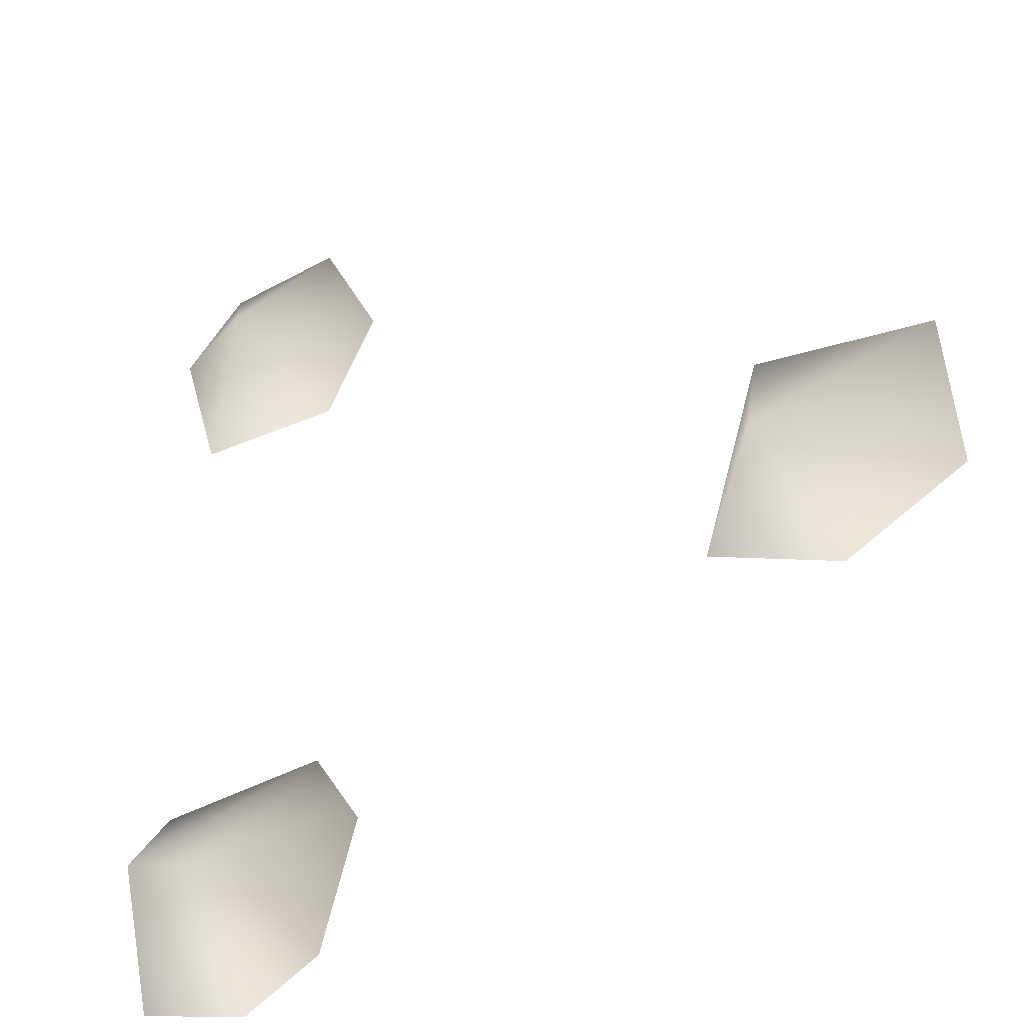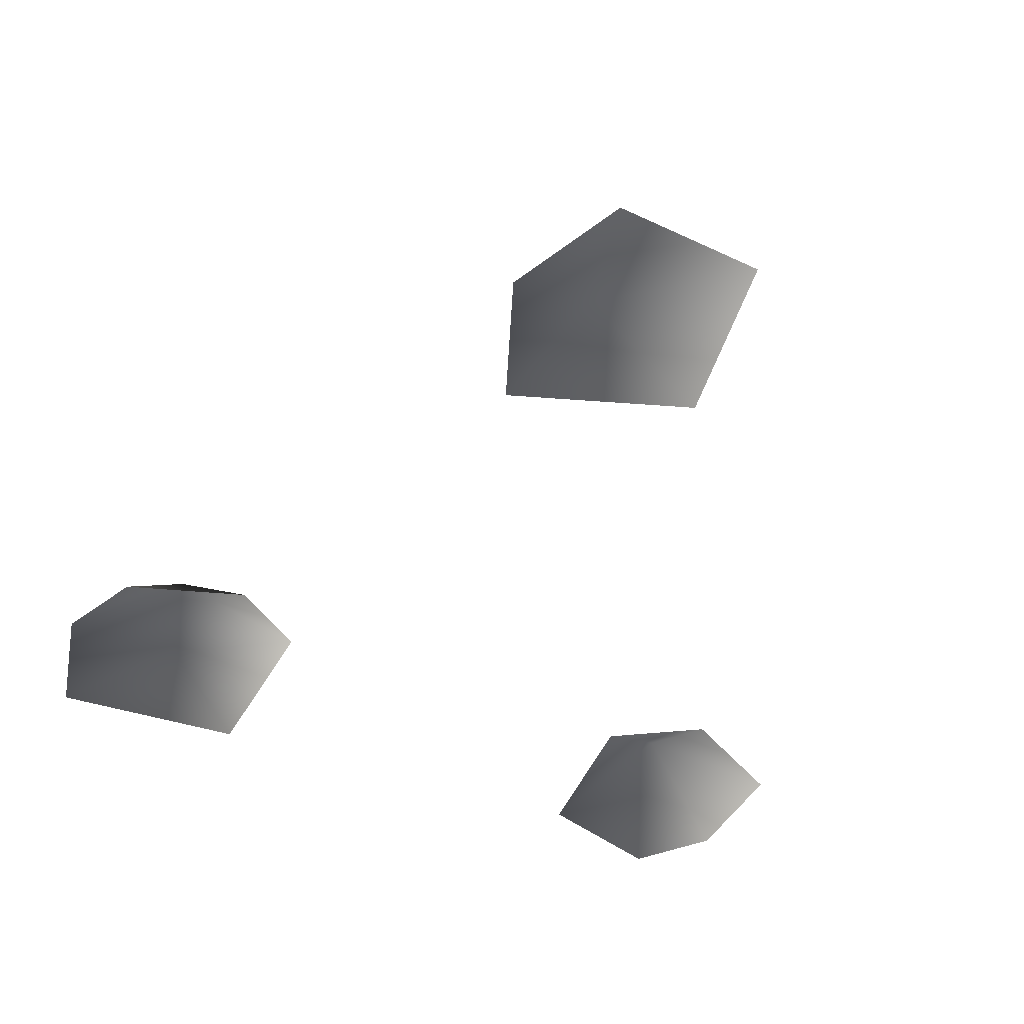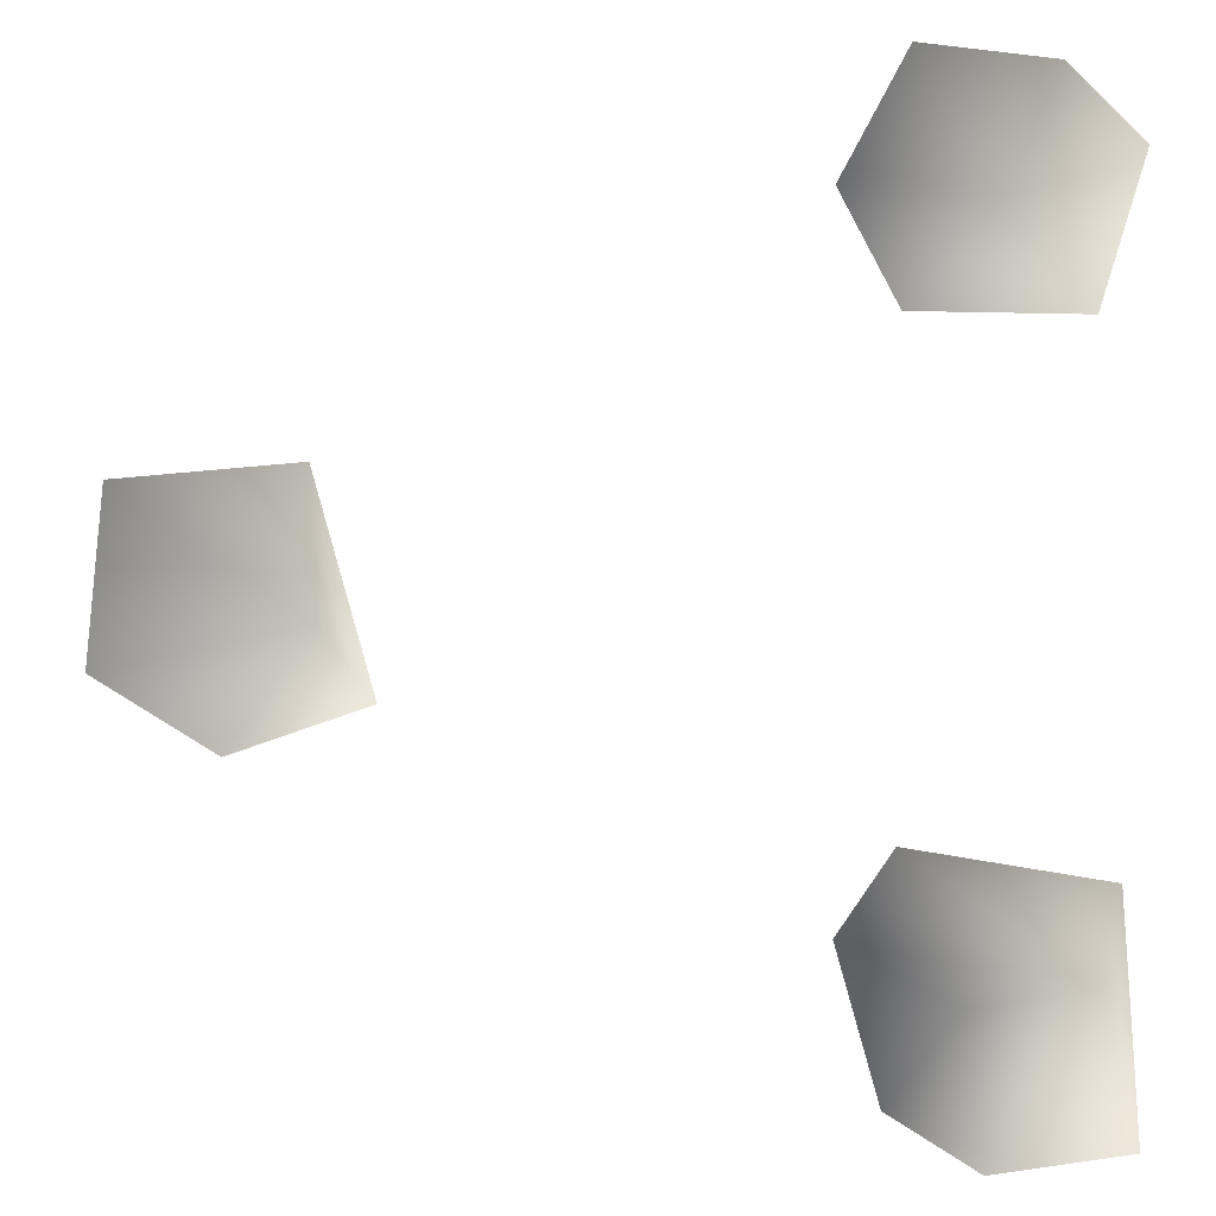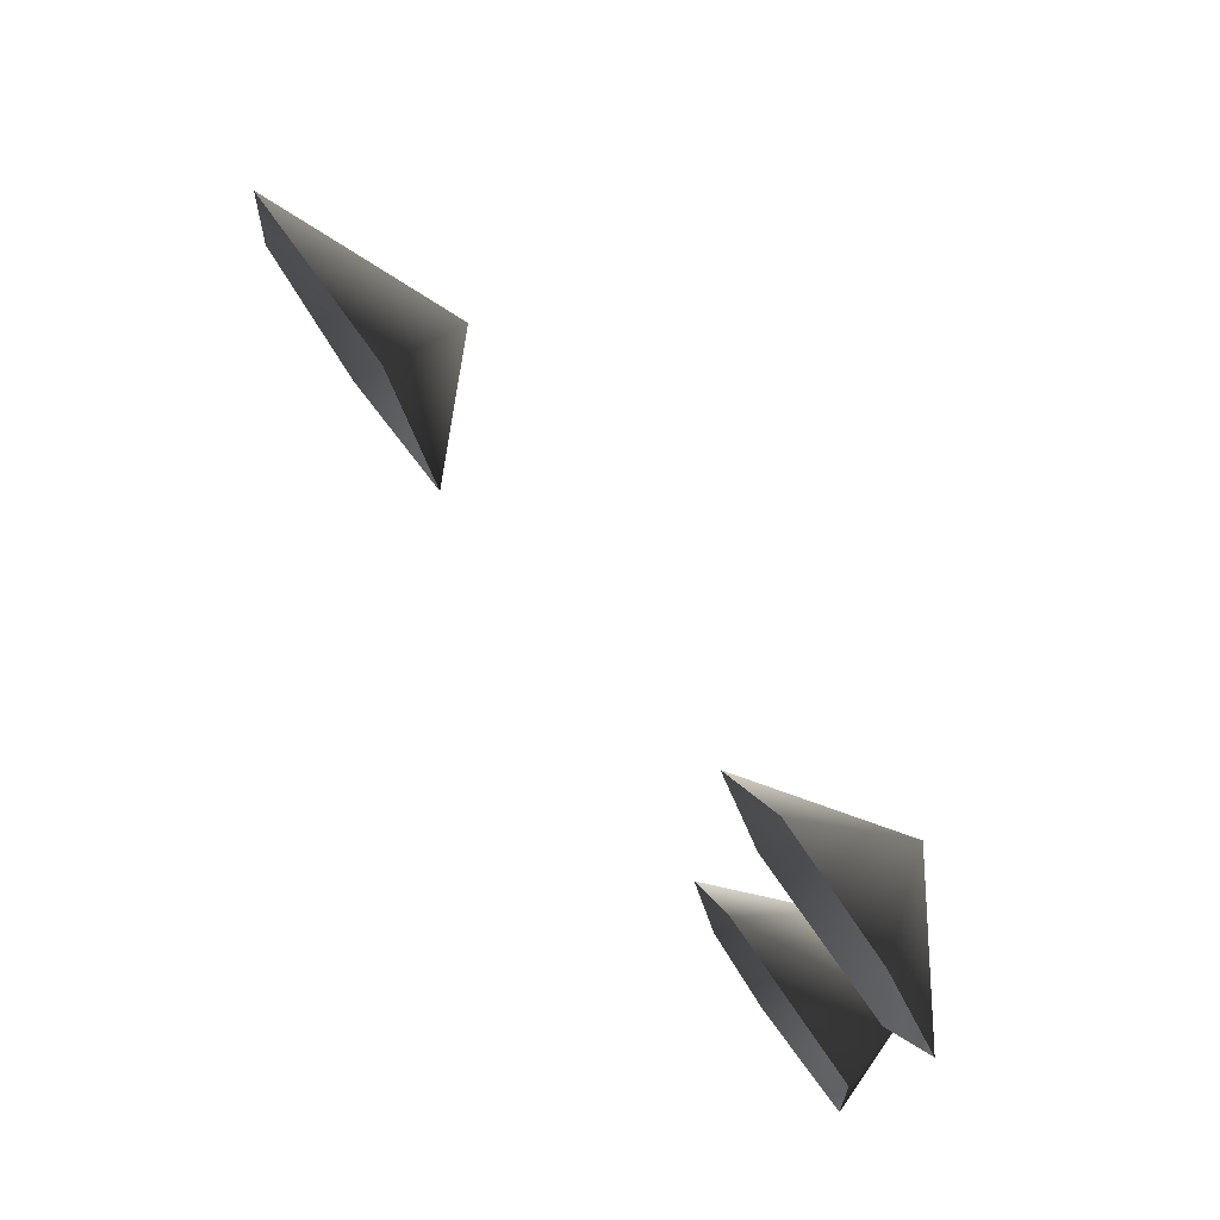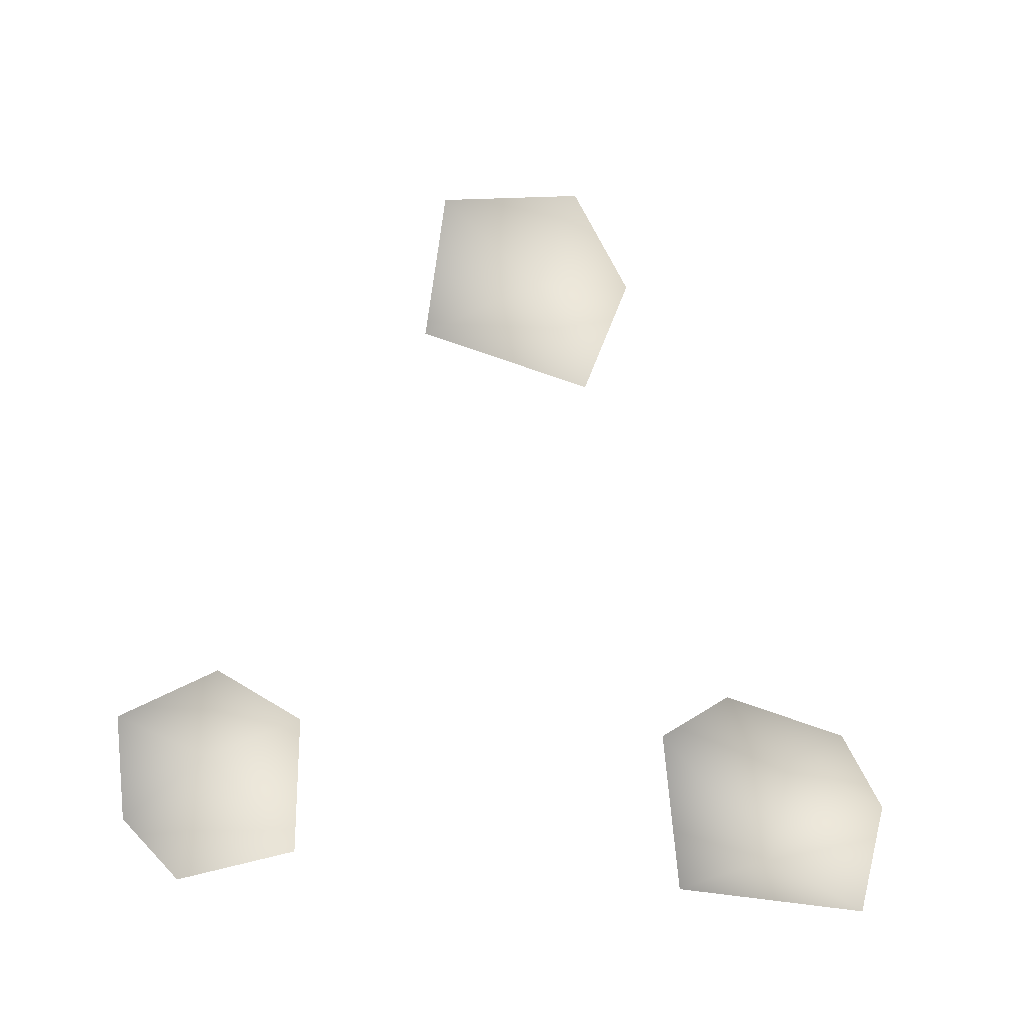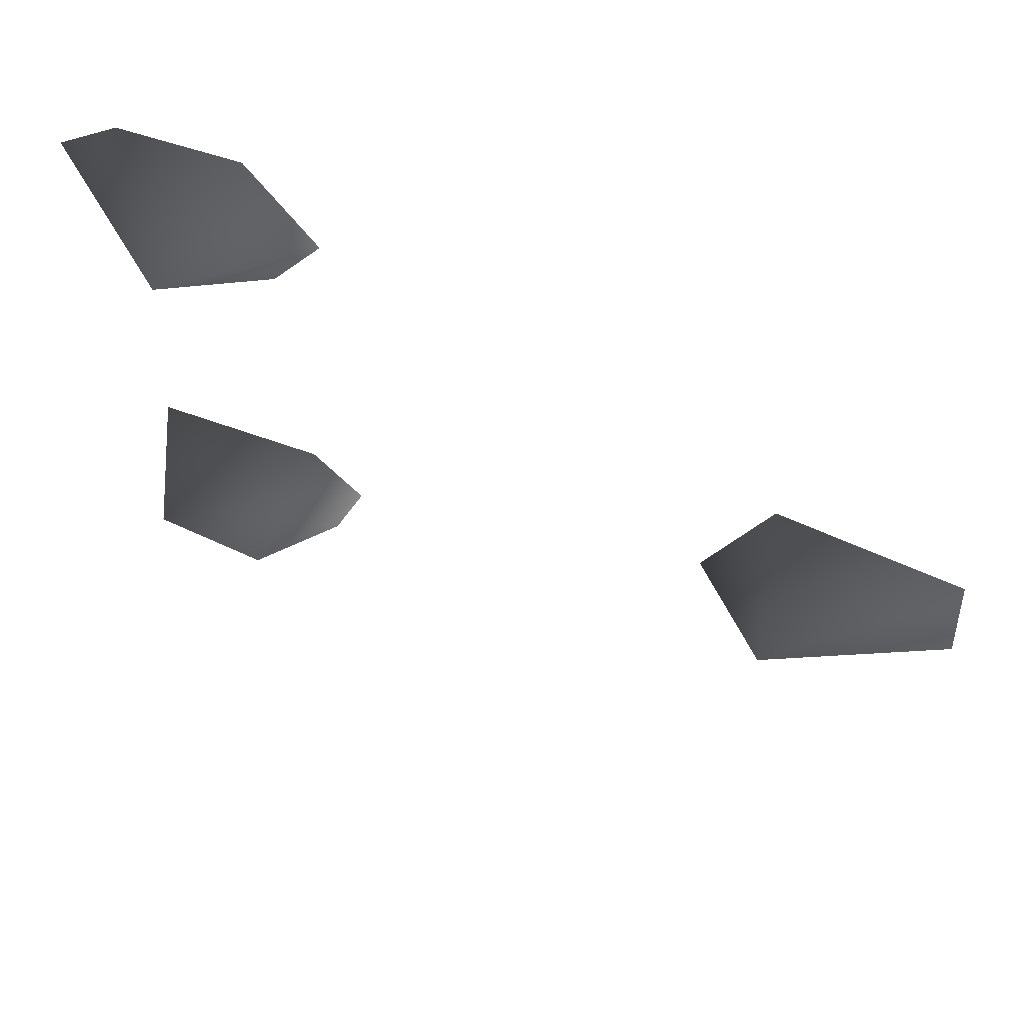
<metadata>
{"format":"obj","ext":"obj","renderer":"f3d","projection":"perspective","resolution":1024,"background":"white","views":[{"elev":-32.0,"azim":-151.1,"up":"+Z"},{"elev":-52.1,"azim":-111.3,"up":"+Y"},{"elev":-1.2,"azim":15.3,"up":"+Z"},{"elev":77.1,"azim":54.6,"up":"+Z"},{"elev":70.8,"azim":93.4,"up":"+Y"},{"elev":69.3,"azim":-157.9,"up":"+Z"}]}
</metadata>
<code>
v 1.36 0.01364 -1.331
v 1.32 0.01356 -0.6881
v 1.243 0.3054 -0.9746
v 0.7729 0.01303 -0.6084
v 0.8927 0.3021 -1.035
v 0.6144 0.01404 -0.8384
v 0.7337 0.01401 -1.255
v 0.9861 0.01365 -1.401
v -1.39 0.01305 -0.1851
v -0.8538 0.3123 -0.05576
v -1.341 0.01366 0.3263
v -1.002 0.01368 -0.4037
v -0.7605 0.01336 0.3632
v -0.573 0.01361 -0.2637
v 1.002 0.2856 0.9899
v 0.8173 0.01372 1.367
v 0.6242 0.01373 1.022
v 0.7892 0.01374 0.7045
v 1.267 0.01349 0.6809
v 1.391 0.01375 1.085
v 1.189 0.01374 1.302
g Rock1_(3)_1264_371
f 1 3 2
f 4 2 3
f 3 5 4
f 6 4 5
f 5 7 6
f 5 3 8
f 8 3 1
f 5 8 7
f 9 11 10
f 10 12 9
f 13 10 11
f 10 13 14
f 12 10 14
f 15 17 16
f 15 18 17
f 19 18 15
f 20 19 15
f 15 21 20
f 15 16 21

</code>
